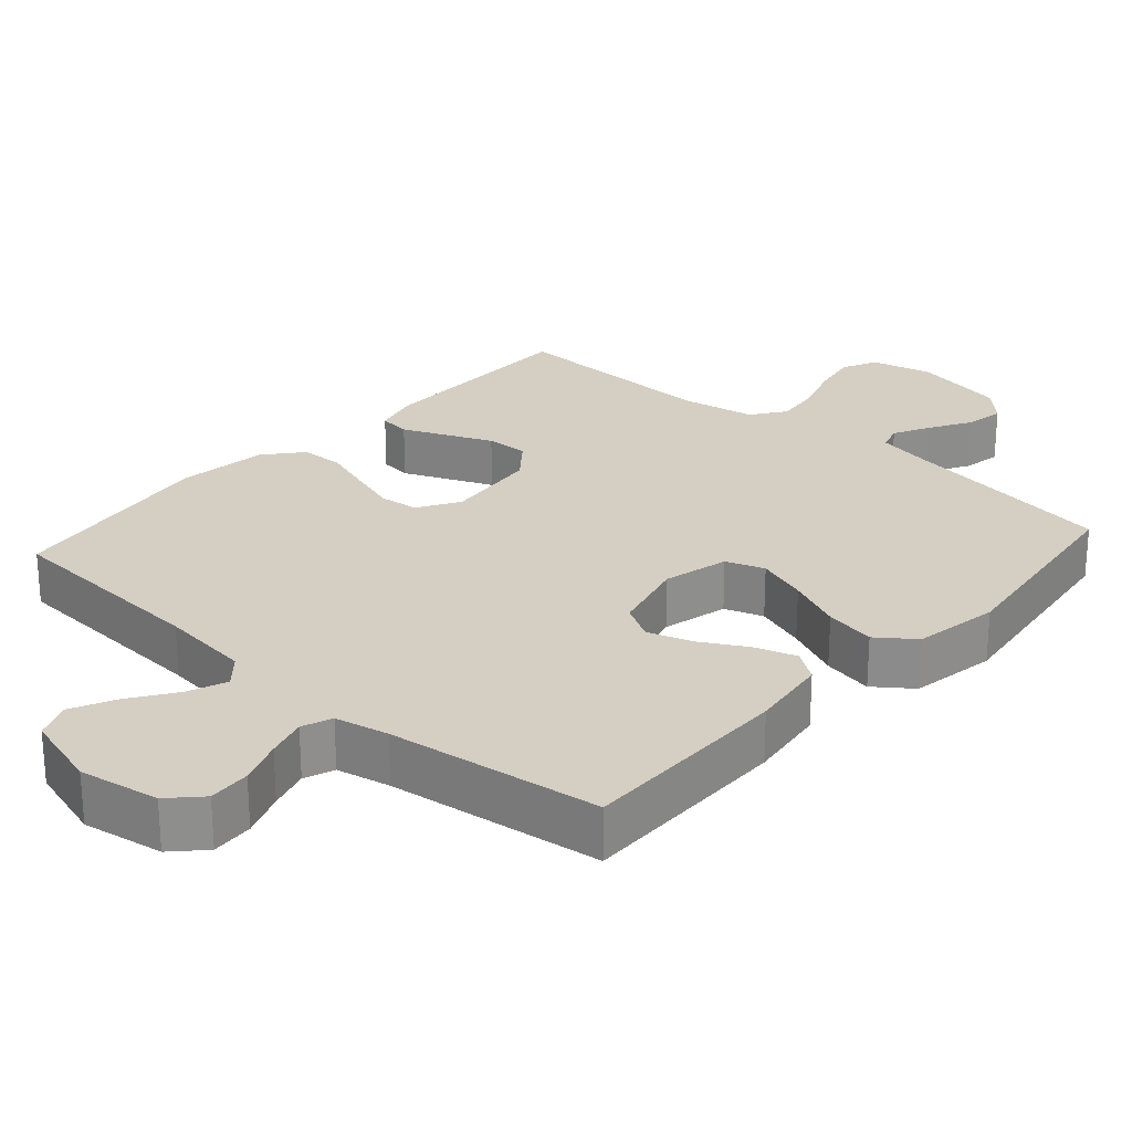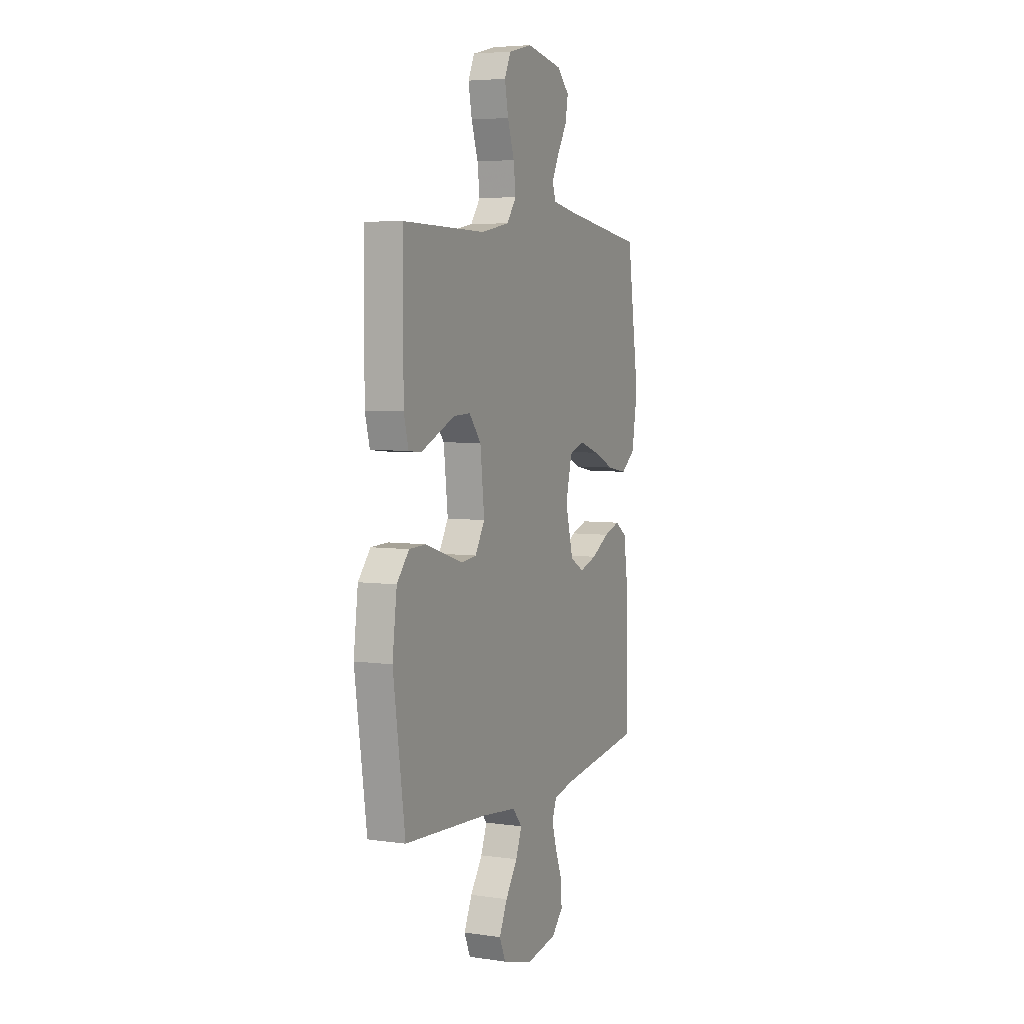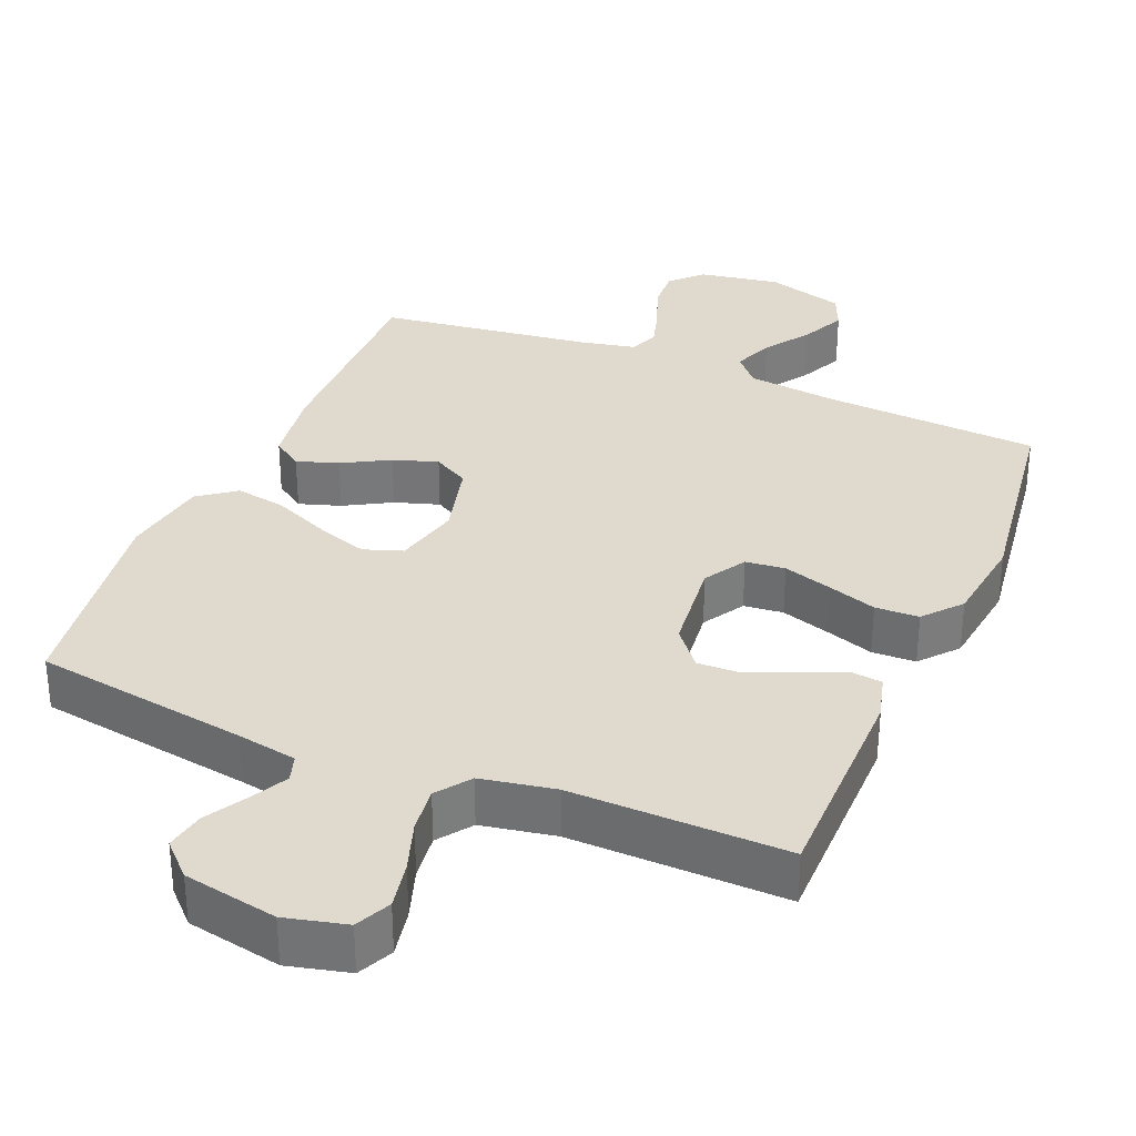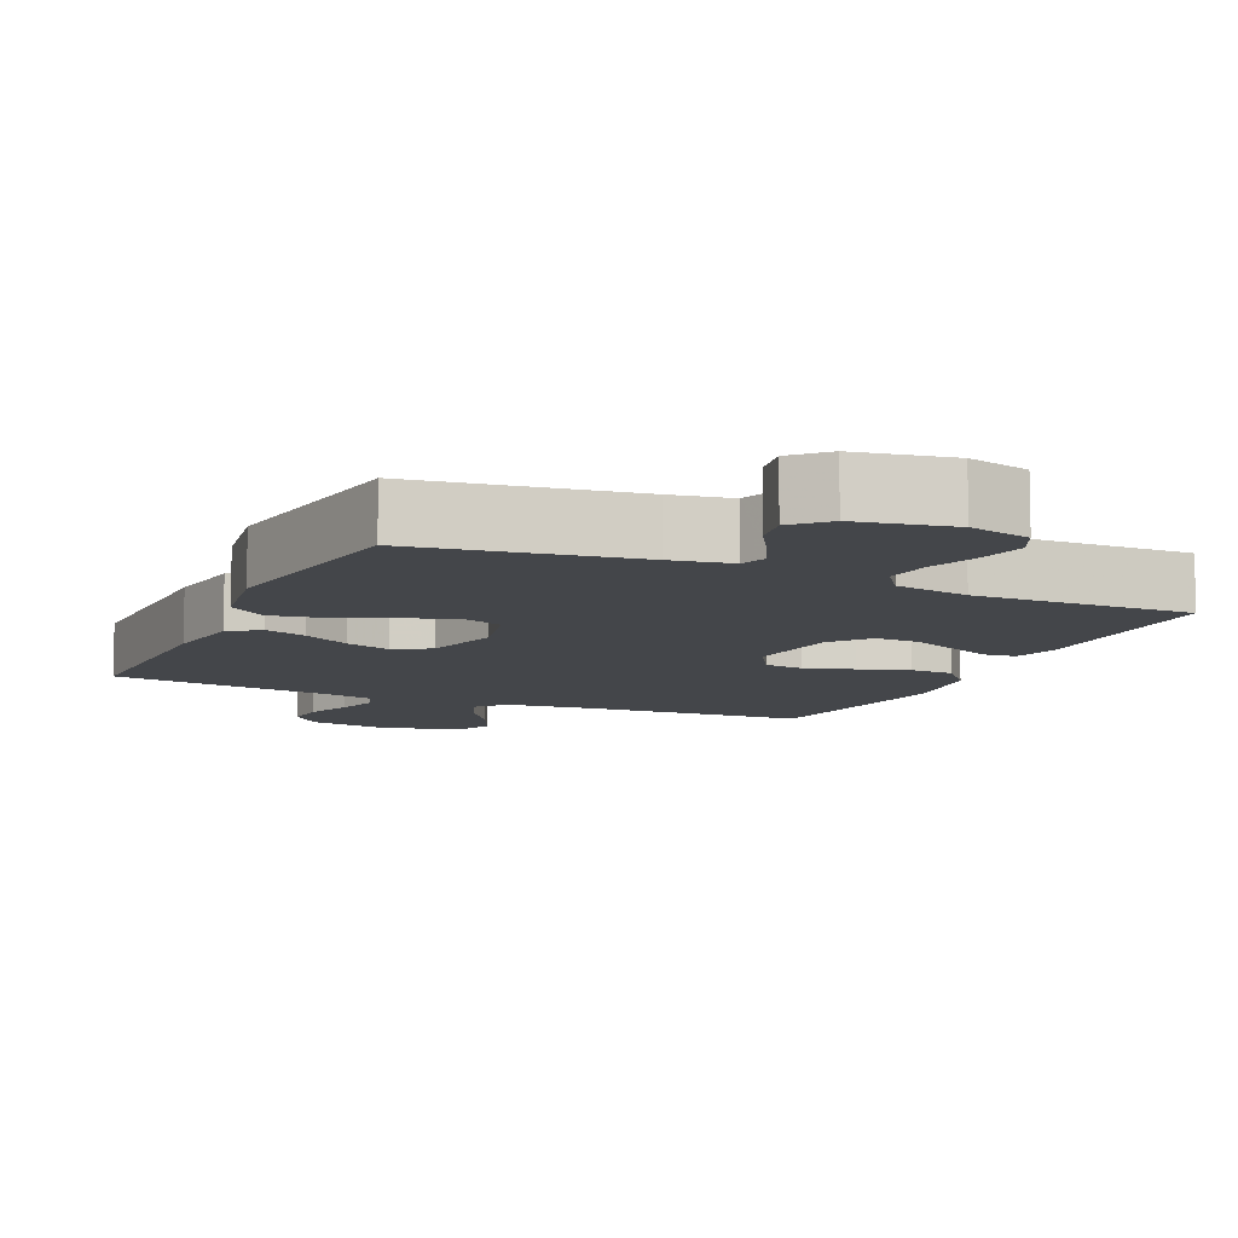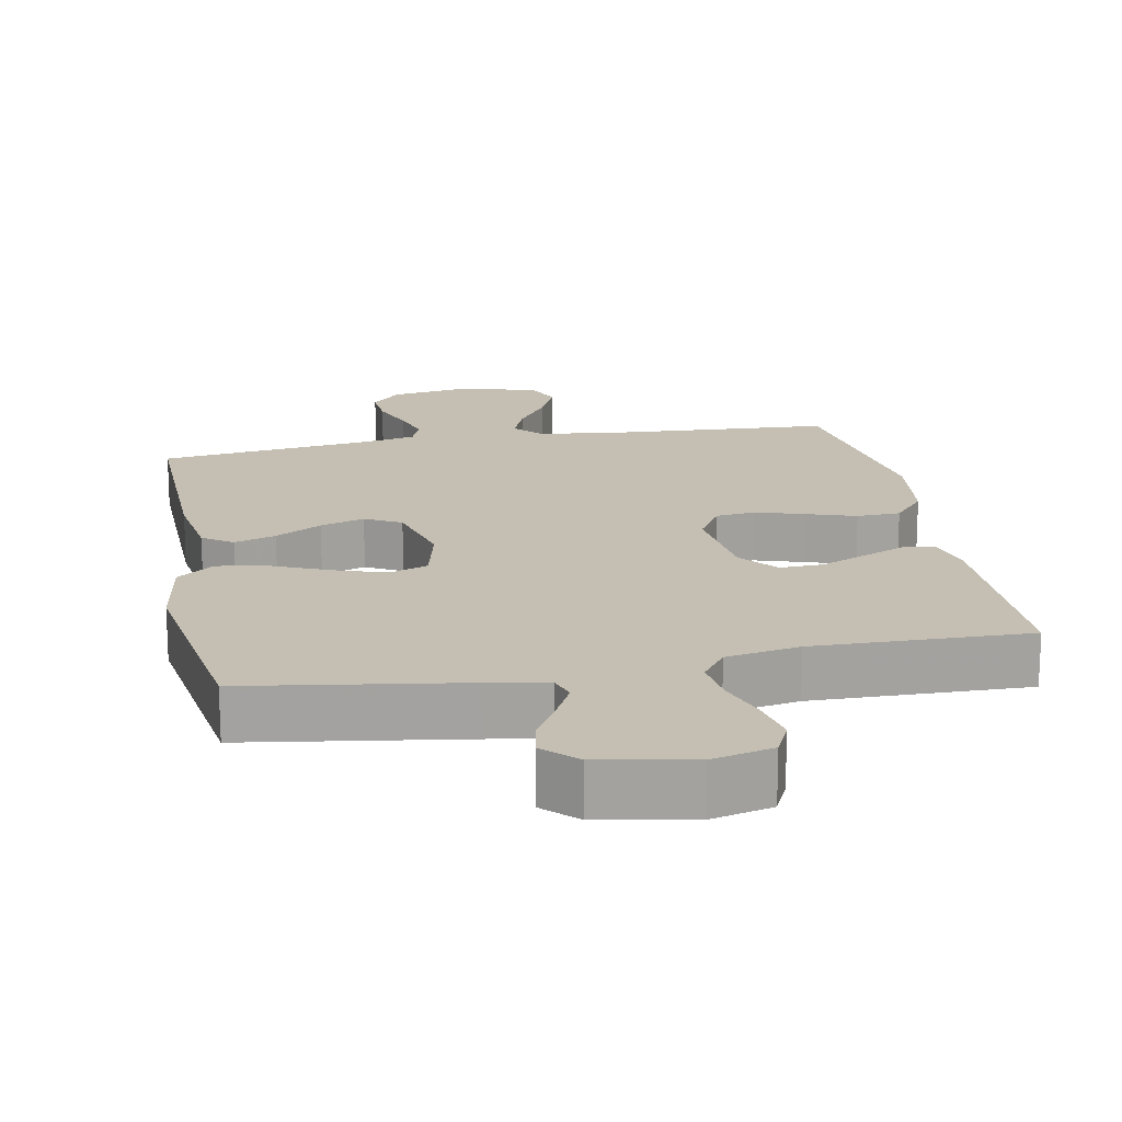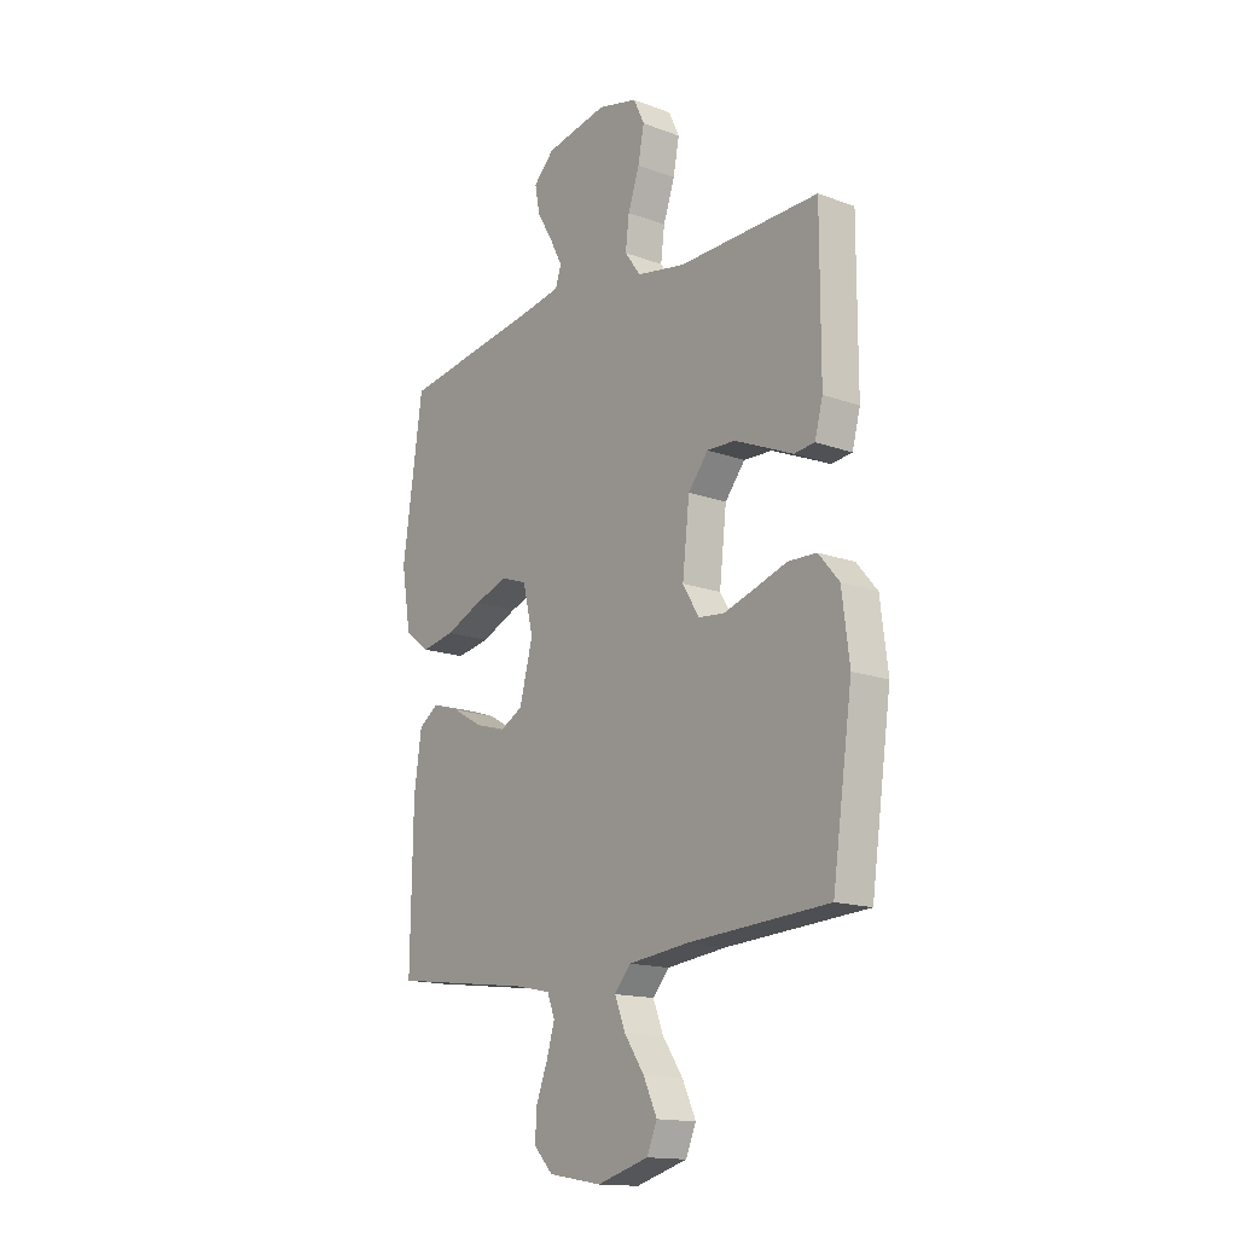
<metadata>
{"format":"obj","ext":"obj","renderer":"f3d","projection":"perspective","resolution":1024,"background":"white","views":[{"elev":25.4,"azim":-138.2,"up":"+Y"},{"elev":5.2,"azim":114.1,"up":"+Z"},{"elev":32.8,"azim":22.8,"up":"+Y"},{"elev":-9.5,"azim":-24.5,"up":"+Y"},{"elev":17.6,"azim":-10.9,"up":"+Y"},{"elev":-15.4,"azim":52.1,"up":"+Z"}]}
</metadata>
<code>
v 0.5 0.07 0.5
v 0.5 0.07 0.2
v 0.483 0.07 0.136
v 0.439 0.07 0.131
v 0.379 0.07 0.157
v 0.314 0.07 0.185
v 0.254 0.07 0.187
v 0.211 0.07 0.134
v 0.196 0.07 0
v 0.231 0.07 -0.058
v 0.286 0.07 -0.064
v 0.353 0.07 -0.043
v 0.422 0.07 -0.02
v 0.483 0.07 -0.022
v 0.527 0.07 -0.074
v 0.543 0.07 -0.2
v 0.5 0.07 -0.5
v 0.2 0.07 -0.519
v 0.072 0.07 -0.534
v 0.037 0.07 -0.574
v 0.059 0.07 -0.63
v 0.102 0.07 -0.693
v 0.131 0.07 -0.755
v 0.109 0.07 -0.806
v 0 0.07 -0.838
v -0.113 0.07 -0.819
v -0.154 0.07 -0.776
v -0.15 0.07 -0.717
v -0.126 0.07 -0.654
v -0.109 0.07 -0.597
v -0.125 0.07 -0.555
v -0.2 0.07 -0.539
v -0.5 0.07 -0.5
v -0.495 0.07 -0.2
v -0.479 0.07 -0.089
v -0.437 0.07 -0.06
v -0.379 0.07 -0.079
v -0.314 0.07 -0.116
v -0.252 0.07 -0.136
v -0.202 0.07 -0.108
v -0.174 0.07 0
v -0.196 0.07 0.092
v -0.25 0.07 0.111
v -0.322 0.07 0.087
v -0.4 0.07 0.053
v -0.471 0.07 0.04
v -0.523 0.07 0.079
v -0.543 0.07 0.2
v -0.5 0.07 0.5
v -0.2 0.07 0.546
v -0.117 0.07 0.561
v -0.105 0.07 0.598
v -0.131 0.07 0.649
v -0.165 0.07 0.707
v -0.175 0.07 0.762
v -0.131 0.07 0.806
v 0 0.07 0.831
v 0.085 0.07 0.81
v 0.108 0.07 0.761
v 0.095 0.07 0.695
v 0.071 0.07 0.624
v 0.063 0.07 0.56
v 0.097 0.07 0.513
v 0.2 0.07 0.494
v 0.5 0 0.5
v 0.5 0 0.2
v 0.483 0 0.136
v 0.439 0 0.131
v 0.379 0 0.157
v 0.314 0 0.185
v 0.254 0 0.187
v 0.211 0 0.134
v 0.196 0 0
v 0.231 0 -0.058
v 0.286 0 -0.064
v 0.353 0 -0.043
v 0.422 0 -0.02
v 0.483 0 -0.022
v 0.527 0 -0.074
v 0.543 0 -0.2
v 0.5 0 -0.5
v 0.2 0 -0.519
v 0.072 0 -0.534
v 0.037 0 -0.574
v 0.059 0 -0.63
v 0.102 0 -0.693
v 0.131 0 -0.755
v 0.109 0 -0.806
v 0 0 -0.838
v -0.113 0 -0.819
v -0.154 0 -0.776
v -0.15 0 -0.717
v -0.126 0 -0.654
v -0.109 0 -0.597
v -0.125 0 -0.555
v -0.2 0 -0.539
v -0.5 0 -0.5
v -0.495 0 -0.2
v -0.479 0 -0.089
v -0.437 0 -0.06
v -0.379 0 -0.079
v -0.314 0 -0.116
v -0.252 0 -0.136
v -0.202 0 -0.108
v -0.174 0 0
v -0.196 0 0.092
v -0.25 0 0.111
v -0.322 0 0.087
v -0.4 0 0.053
v -0.471 0 0.04
v -0.523 0 0.079
v -0.543 0 0.2
v -0.5 0 0.5
v -0.2 0 0.546
v -0.117 0 0.561
v -0.105 0 0.598
v -0.131 0 0.649
v -0.165 0 0.707
v -0.175 0 0.762
v -0.131 0 0.806
v 0 0 0.831
v 0.085 0 0.81
v 0.108 0 0.761
v 0.095 0 0.695
v 0.071 0 0.624
v 0.063 0 0.56
v 0.097 0 0.513
v 0.2 0 0.494
f 59 60 61
f 58 59 61
f 57 58 61
f 56 57 61
f 55 56 61
f 54 55 61
f 53 54 61
f 52 53 61 62
f 51 52 62 63
f 48 49 50
f 47 48 50
f 46 47 50
f 45 46 50
f 44 45 50
f 50 51 63
f 44 50 63
f 43 44 63
f 36 37 38
f 35 36 38
f 34 35 38
f 33 34 38
f 32 33 38
f 31 32 38 39
f 30 31 39 40
f 27 28 29
f 26 27 29
f 25 26 29
f 24 25 29
f 23 24 29
f 22 23 29
f 21 22 29
f 20 21 29 30
f 30 40 41
f 20 30 41
f 19 20 41
f 16 17 18
f 15 16 18
f 14 15 18
f 13 14 18
f 12 13 18
f 11 12 18 19
f 3 4 5
f 2 3 5
f 1 2 5
f 64 1 5
f 64 5 6
f 42 43 63 64
f 10 11 19
f 19 41 42
f 10 19 42
f 9 10 42
f 64 6 7
f 64 7 8
f 8 9 42 64
f 125 124 123
f 125 123 122
f 125 122 121
f 125 121 120
f 125 120 119
f 125 119 118
f 125 118 117
f 126 125 117 116
f 127 126 116 115
f 114 113 112
f 114 112 111
f 114 111 110
f 114 110 109
f 114 109 108
f 127 115 114
f 127 114 108
f 127 108 107
f 102 101 100
f 102 100 99
f 102 99 98
f 102 98 97
f 102 97 96
f 103 102 96 95
f 104 103 95 94
f 93 92 91
f 93 91 90
f 93 90 89
f 93 89 88
f 93 88 87
f 93 87 86
f 93 86 85
f 94 93 85 84
f 105 104 94
f 105 94 84
f 105 84 83
f 82 81 80
f 82 80 79
f 82 79 78
f 82 78 77
f 82 77 76
f 83 82 76 75
f 69 68 67
f 69 67 66
f 69 66 65
f 69 65 128
f 70 69 128
f 128 127 107 106
f 83 75 74
f 106 105 83
f 106 83 74
f 106 74 73
f 71 70 128
f 72 71 128
f 128 106 73 72
f 1 65 66 2
f 2 66 67 3
f 3 67 68 4
f 4 68 69 5
f 5 69 70 6
f 6 70 71 7
f 7 71 72 8
f 8 72 73 9
f 9 73 74 10
f 10 74 75 11
f 11 75 76 12
f 12 76 77 13
f 13 77 78 14
f 14 78 79 15
f 15 79 80 16
f 16 80 81 17
f 17 81 82 18
f 18 82 83 19
f 19 83 84 20
f 20 84 85 21
f 21 85 86 22
f 22 86 87 23
f 23 87 88 24
f 24 88 89 25
f 25 89 90 26
f 26 90 91 27
f 27 91 92 28
f 28 92 93 29
f 29 93 94 30
f 30 94 95 31
f 31 95 96 32
f 32 96 97 33
f 33 97 98 34
f 34 98 99 35
f 35 99 100 36
f 36 100 101 37
f 37 101 102 38
f 38 102 103 39
f 39 103 104 40
f 40 104 105 41
f 41 105 106 42
f 42 106 107 43
f 43 107 108 44
f 44 108 109 45
f 45 109 110 46
f 46 110 111 47
f 47 111 112 48
f 48 112 113 49
f 49 113 114 50
f 50 114 115 51
f 51 115 116 52
f 52 116 117 53
f 53 117 118 54
f 54 118 119 55
f 55 119 120 56
f 56 120 121 57
f 57 121 122 58
f 58 122 123 59
f 59 123 124 60
f 60 124 125 61
f 61 125 126 62
f 62 126 127 63
f 63 127 128 64
f 64 128 65 1

</code>
